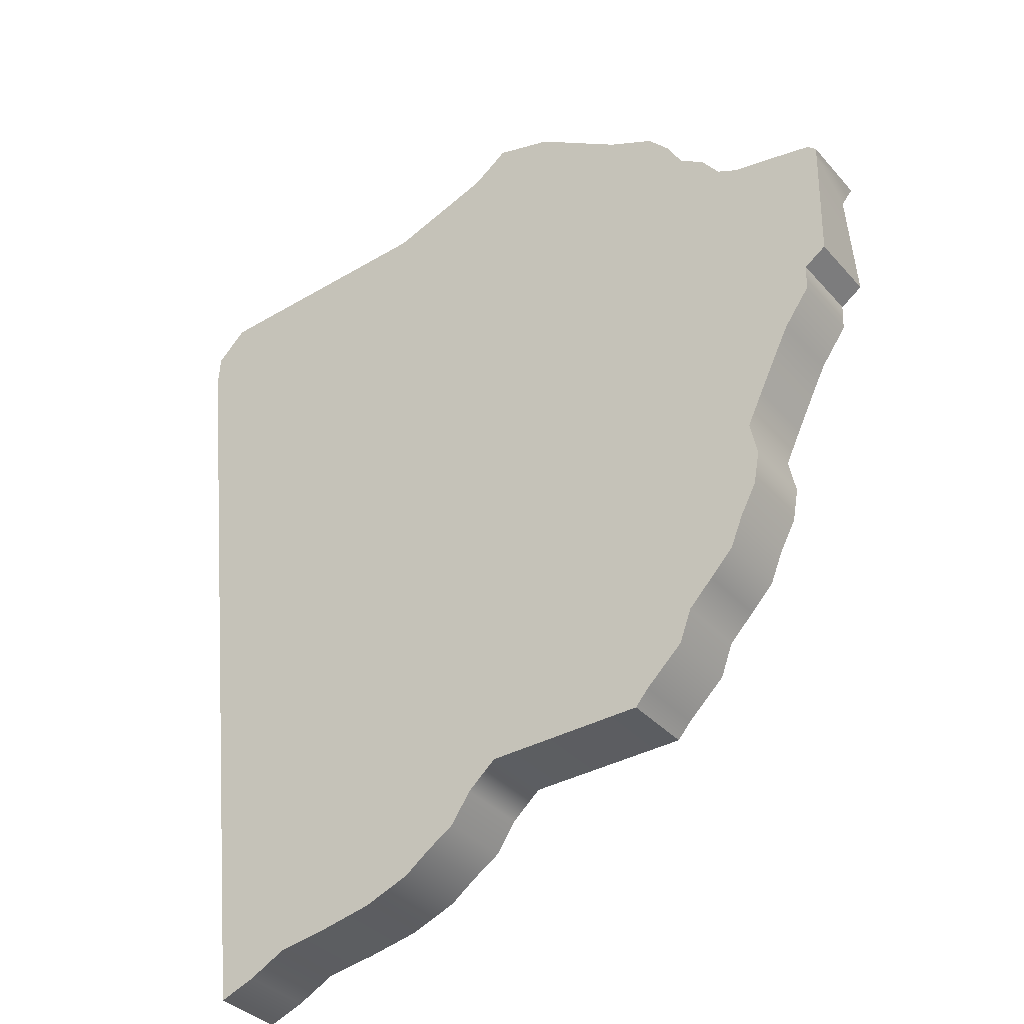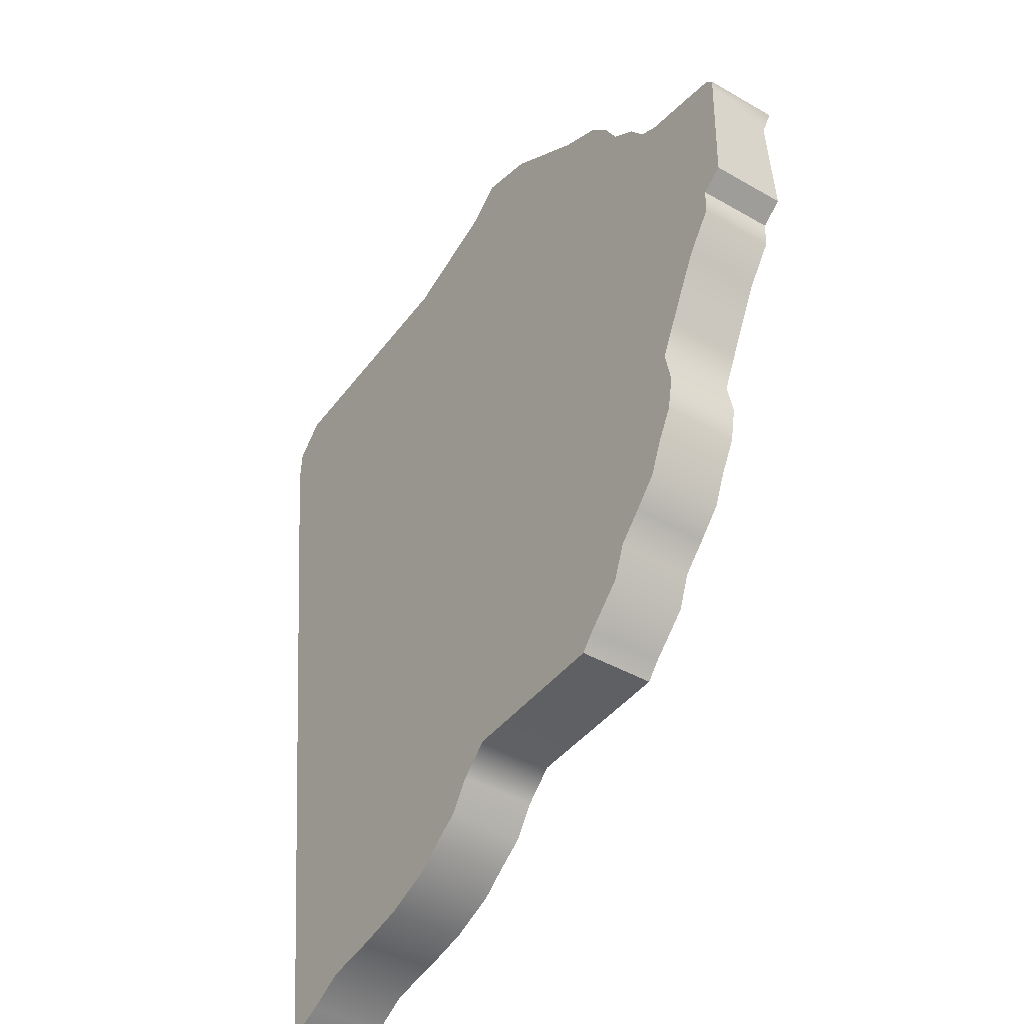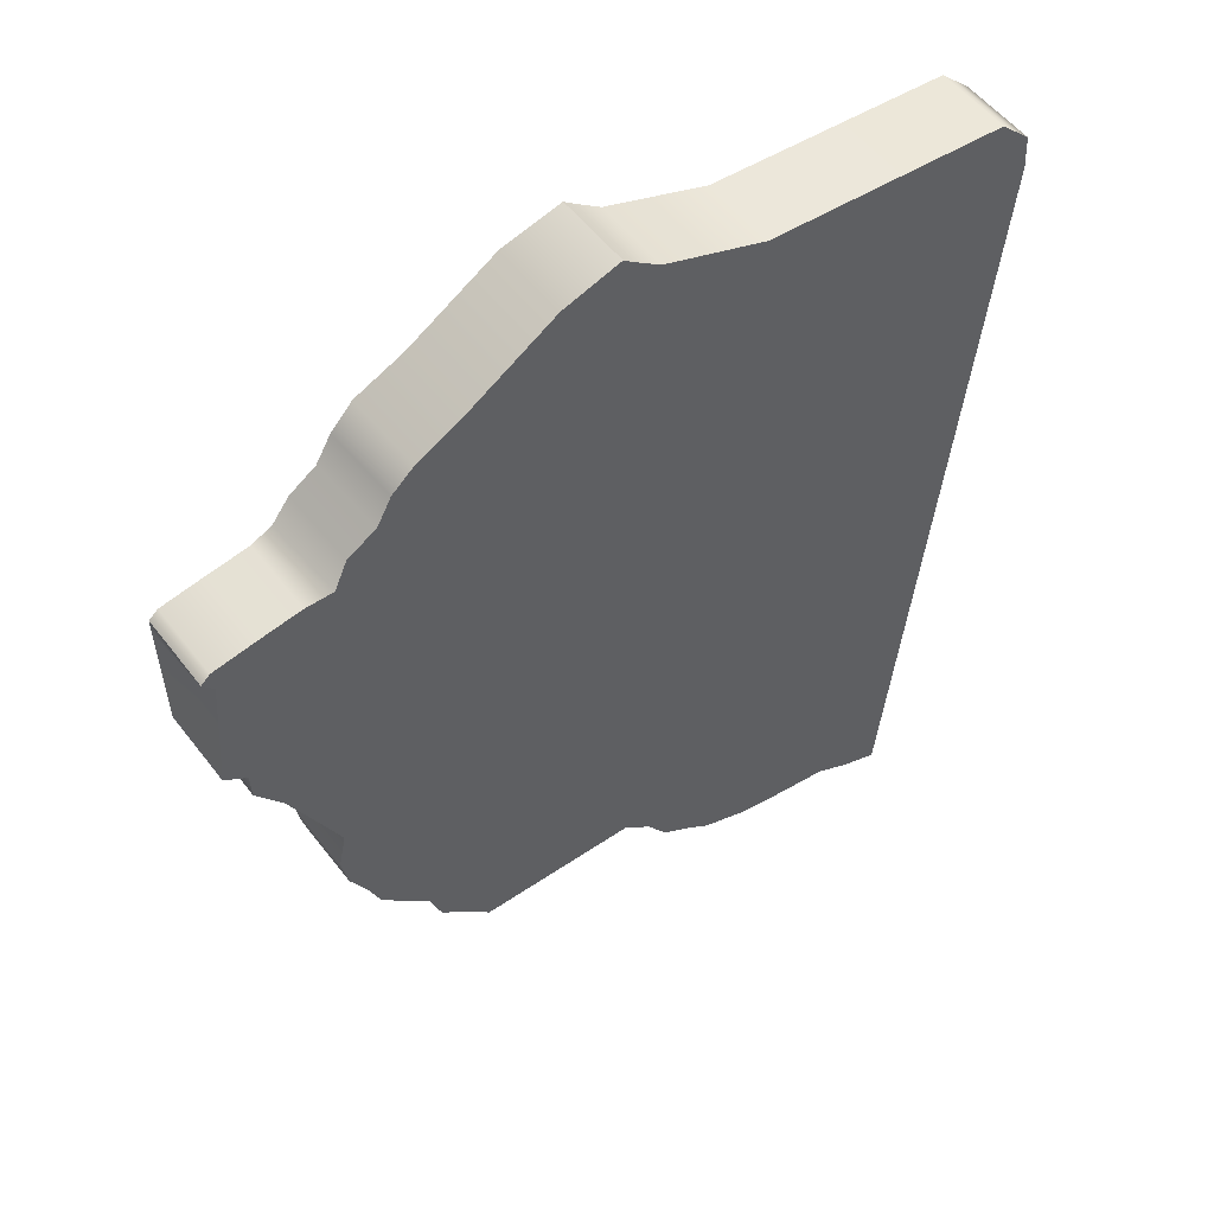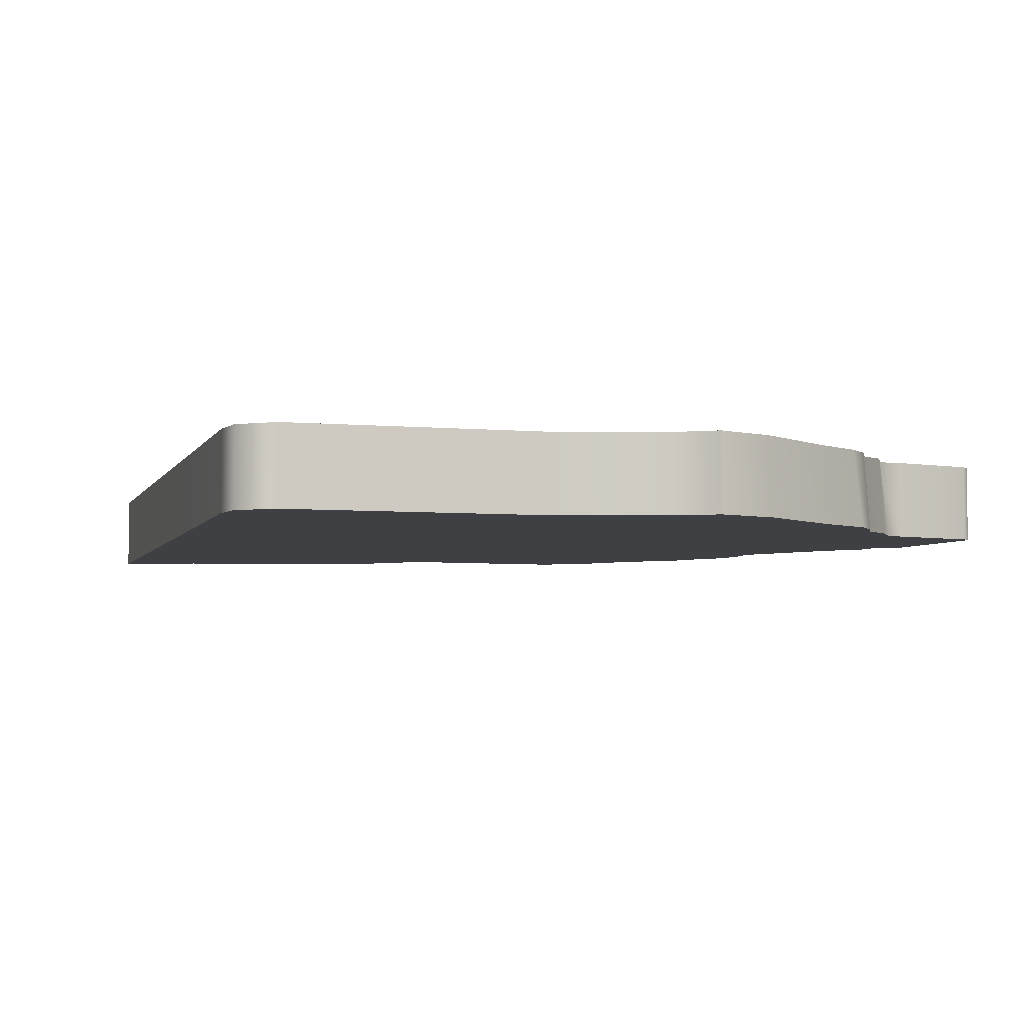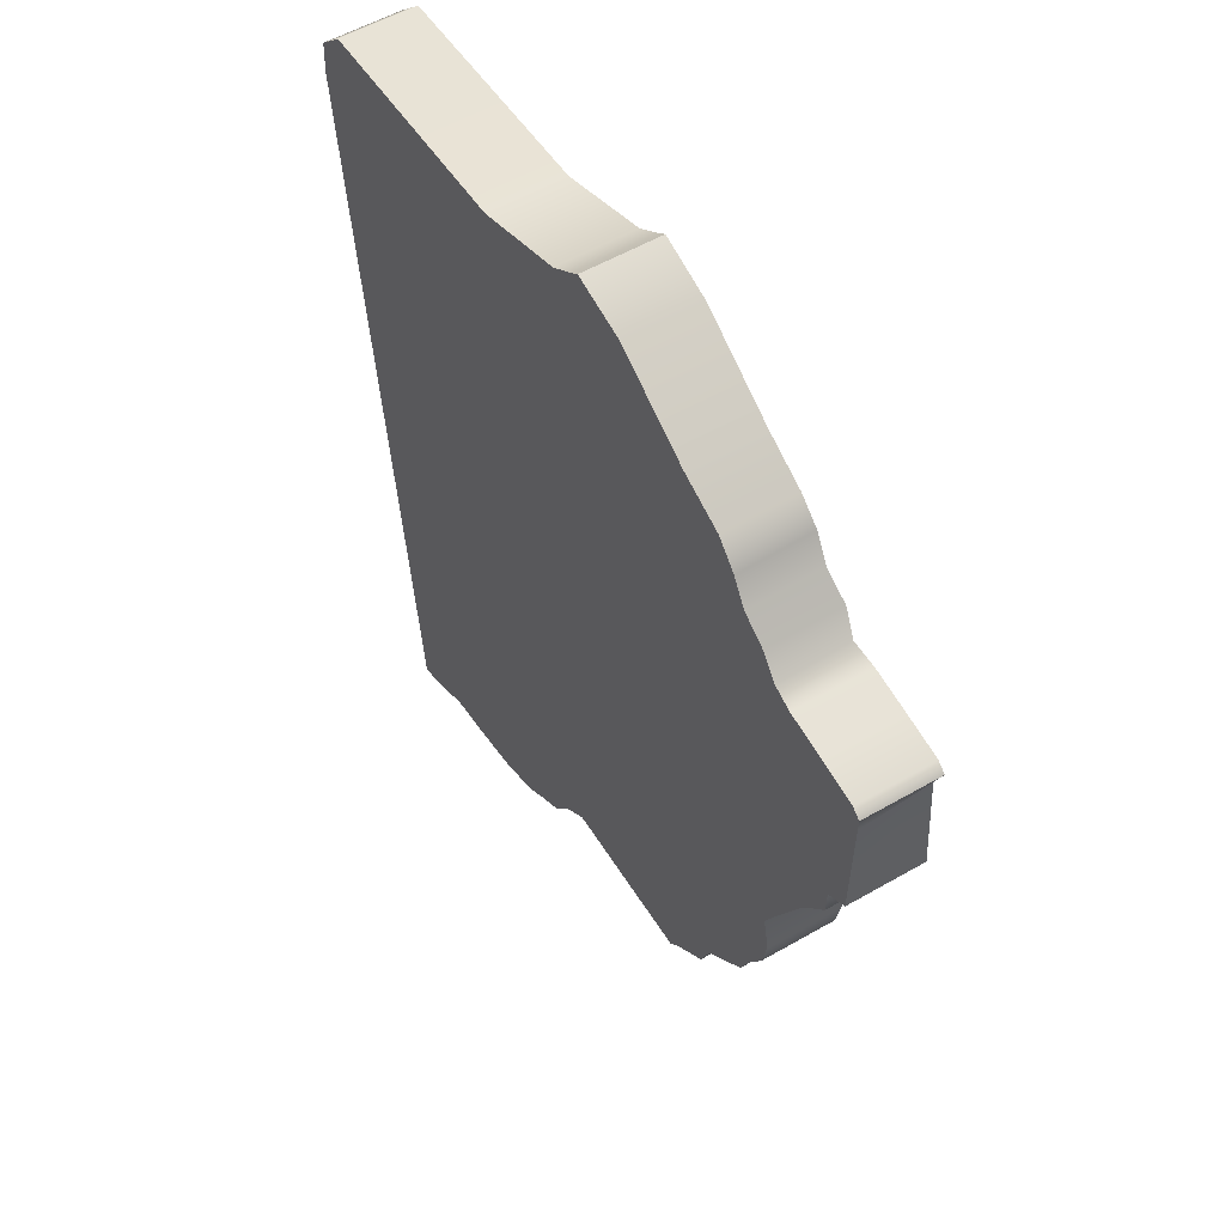
<metadata>
{"format":"obj","ext":"obj","renderer":"f3d","projection":"perspective","resolution":1024,"background":"white","views":[{"elev":-35.1,"azim":-144.9,"up":"+Y"},{"elev":-41.4,"azim":-125.0,"up":"+Y"},{"elev":53.4,"azim":-36.6,"up":"+Y"},{"elev":-4.6,"azim":158.6,"up":"+Z"},{"elev":55.5,"azim":-121.2,"up":"+Y"}]}
</metadata>
<code>
g doorR3_geo1
v 0.09208 -0.1296 -0.01071
v 0.08102 -0.1323 -0.01071
v 0.09137 -0.1364 -0.01071
v 0.08175 -0.1244 -0.01071
v 0.1011 -0.0433 -0.01071
v 0.08958 -0.03993 -0.01071
v 0.108 0.02221 -0.01071
v 0.06286 -0.1202 -0.01071
v 0.07037 -0.1266 -0.01071
v 0.05542 -0.1242 -0.01071
v 0.04094 -0.1211 -0.01071
v 0.03205 -0.1133 -0.01071
v 0.02772 -0.1159 -0.01071
v 0.02046 -0.1104 -0.01071
v 0.01301 -0.0966 -0.01071
v 0.01233 -0.105 -0.01071
v 0.006764 -0.09658 -0.01071
v -0.0007775 -0.08449 -0.01071
v -0.001528 -0.08921 -0.01071
v -0.04549 -0.0832 -0.01071
v -0.0475 -0.08831 -0.01071
v -0.05134 -0.08377 -0.01071
v -0.02752 0.01873 -0.01071
v -0.05617 -0.06501 -0.01071
v 0.09553 0.02425 -0.01071
v -0.06795 -0.04495 -0.01071
v -0.06199 -0.07354 -0.01071
v -0.0655 -0.06409 -0.01071
v -0.07255 -0.05679 -0.01071
v -0.0792 -0.04969 -0.01071
v 0.1155 0.09406 -0.01071
v -0.07546 -0.03044 -0.01071
v -0.08286 -0.04074 -0.01071
v -0.08749 -0.03209 -0.01071
v -0.07948 -0.01837 -0.01071
v -0.08925 -0.02251 -0.01071
v -0.08712 -0.01231 -0.01071
v -0.0825 -0.001632 -0.01071
v -0.0916 -0.002869 -0.01071
v -0.09025 0.009467 -0.01071
v -0.09618 0.00659 -0.01071
v 0.1025 0.09954 -0.01071
v 0.1149 0.1039 -0.01071
v 0.1061 0.1124 -0.01071
v 0.03642 0.1176 -0.01071
v 0.003045 0.0575 -0.01071
v 0.02991 0.1085 -0.01071
v 0.006605 0.1285 -0.01071
v -0.06713 0.05893 -0.01072
v -0.09986 0.0254 -0.01071
v -0.0399 0.08612 -0.01071
v -0.101 0.01628 -0.01071
v -0.1084 0.02671 -0.01071
v -0.05247 0.1002 -0.01071
v -0.08044 0.07777 -0.01071
v -0.1087 0.03429 -0.01071
v -0.00236 0.1191 -0.01071
v -0.0007652 0.134 -0.01071
v -0.01654 0.129 -0.01071
v -0.003722 0.1364 -0.01071
v -0.02051 0.1322 -0.01071
v -0.0459 0.1166 -0.01071
v -0.05976 0.1105 -0.01071
v -0.06603 0.1038 -0.01071
v -0.0704 0.09637 -0.01071
v -0.078 0.09139 -0.01071
v -0.08303 0.08484 -0.01071
v -0.089 0.08221 -0.01071
v -0.1008 0.08042 -0.01071
v -0.09778 0.07529 -0.01071
v -0.1124 0.07321 -0.01071
v -0.1129 0.07839 -0.01071
v -0.1154 0.07227 -0.01071
v -0.1155 0.0761 -0.01071
v -0.1091 0.04356 -0.01071
v -0.115 0.03873 -0.01071
v -0.1038 0.03857 -0.01071
v -0.1084 0.02671 -0.01071
v -0.1087 0.03429 -0.01071
v -0.1087 0.03429 0.01072
v -0.1084 0.02671 0.01072
v -0.101 0.01628 -0.01071
v -0.101 0.01628 0.01072
v -0.09618 0.00659 -0.01071
v -0.09618 0.00659 0.01072
v -0.0916 -0.002869 -0.01071
v -0.0916 -0.002869 0.01072
v -0.08712 -0.01231 -0.01071
v -0.08712 -0.01231 0.01072
v -0.08925 -0.02251 -0.01071
v -0.08925 -0.02251 0.01072
v -0.08749 -0.03209 -0.01071
v -0.08749 -0.03209 0.01072
v -0.08286 -0.04074 -0.01071
v -0.08286 -0.04074 0.01072
v -0.0792 -0.04969 -0.01071
v -0.0792 -0.04969 0.01072
v -0.07255 -0.05679 -0.01071
v -0.07255 -0.05679 0.01072
v -0.0655 -0.06409 -0.01071
v -0.0655 -0.06409 0.01072
v -0.06199 -0.07354 -0.01071
v -0.06199 -0.07354 0.01072
v -0.05134 -0.08377 -0.01071
v -0.05134 -0.08377 0.01072
v -0.0475 -0.08831 -0.01071
v -0.0475 -0.08831 0.01072
v -0.1087 0.03429 -0.01071
v -0.115 0.03873 -0.01071
v -0.115 0.03873 0.01072
v -0.1087 0.03429 0.01072
v -0.1154 0.07227 -0.01071
v -0.1155 0.0761 -0.01071
v -0.1155 0.0761 0.01072
v -0.1124 0.07232 0.01072
v -0.115 0.03873 -0.01071
v -0.115 0.03873 0.01072
v -0.1155 0.0761 -0.01071
v -0.1129 0.07839 0.01072
v -0.1155 0.0761 0.01072
v -0.1129 0.07839 -0.01071
v -0.1008 0.08042 0.01072
v -0.1008 0.08042 -0.01071
v -0.089 0.08221 0.01072
v -0.089 0.08221 -0.01071
v -0.0809 0.08212 0.01072
v -0.08303 0.08484 -0.01071
v -0.07714 0.09047 0.01072
v -0.078 0.09139 -0.01071
v -0.06903 0.09507 0.01072
v -0.0704 0.09637 -0.01071
v -0.06478 0.1029 0.01072
v -0.06603 0.1038 -0.01071
v -0.05833 0.1085 0.01072
v -0.05976 0.1105 -0.01071
v -0.04522 0.1154 0.01072
v -0.0459 0.1166 -0.01071
v -0.02008 0.1312 0.01072
v -0.02051 0.1322 -0.01071
v -0.003722 0.1364 0.01072
v -0.003722 0.1364 -0.01071
v 0.09137 -0.1364 -0.01071
v 0.08102 -0.1323 0.01072
v 0.09137 -0.1364 0.01072
v 0.08102 -0.1323 -0.01071
v 0.07037 -0.1266 0.01072
v 0.07037 -0.1266 -0.01071
v 0.05542 -0.1242 0.01072
v 0.05542 -0.1242 -0.01071
v 0.04094 -0.1211 0.01072
v 0.04094 -0.1211 -0.01071
v 0.02772 -0.1159 0.01072
v 0.02772 -0.1159 -0.01071
v 0.02046 -0.1104 0.01072
v 0.02046 -0.1104 -0.01071
v 0.01233 -0.105 0.01072
v 0.01233 -0.105 -0.01071
v 0.006764 -0.09658 0.01072
v 0.006764 -0.09658 -0.01071
v -0.001528 -0.08921 0.01072
v -0.001528 -0.08921 -0.01071
v -0.0475 -0.08831 0.01072
v -0.0475 -0.08831 -0.01071
v -0.003722 0.1364 -0.01071
v -0.0007652 0.134 0.01072
v -0.003722 0.1364 0.01072
v -0.0007652 0.134 -0.01071
v 0.006605 0.1285 0.01072
v 0.006605 0.1285 -0.01071
v 0.03642 0.1176 0.01072
v 0.03642 0.1176 -0.01071
v 0.1061 0.1124 0.01072
v 0.1061 0.1124 -0.01071
v 0.1149 0.1039 0.01072
v 0.1149 0.1039 -0.01071
v 0.1155 0.09406 0.01072
v 0.1155 0.09406 -0.01071
v 0.108 0.02221 0.01072
v 0.108 0.02221 -0.01071
v 0.1011 -0.0433 0.01072
v 0.1011 -0.0433 -0.01071
v 0.09208 -0.1296 0.01072
v 0.09208 -0.1296 -0.01071
v 0.09137 -0.1364 0.01072
v 0.09137 -0.1364 -0.01071
v 0.09208 -0.1296 0.01072
v 0.09137 -0.1364 0.01072
v 0.08102 -0.1323 0.01072
v 0.08175 -0.1244 0.01072
v 0.1011 -0.0433 0.01072
v 0.08958 -0.03993 0.01072
v 0.108 0.02221 0.01072
v 0.06286 -0.1202 0.01072
v 0.07037 -0.1266 0.01072
v 0.05542 -0.1242 0.01072
v 0.04094 -0.1211 0.01072
v 0.03205 -0.1133 0.01072
v 0.02772 -0.1159 0.01072
v 0.02046 -0.1104 0.01072
v 0.01301 -0.0966 0.01072
v 0.01233 -0.105 0.01072
v 0.006764 -0.09658 0.01072
v -0.0007775 -0.08449 0.01072
v -0.001528 -0.08921 0.01072
v -0.04549 -0.0832 0.01072
v -0.0475 -0.08831 0.01072
v -0.05134 -0.08377 0.01072
v -0.02752 0.01873 0.01072
v -0.05617 -0.06501 0.01072
v 0.09553 0.02425 0.01072
v -0.06795 -0.04495 0.01072
v -0.06199 -0.07354 0.01072
v -0.0655 -0.06409 0.01072
v -0.07255 -0.05679 0.01072
v -0.0792 -0.04969 0.01072
v 0.1155 0.09406 0.01072
v -0.07546 -0.03044 0.01072
v -0.08286 -0.04074 0.01072
v -0.08749 -0.03209 0.01072
v -0.07948 -0.01837 0.01072
v -0.08925 -0.02251 0.01072
v -0.08712 -0.01231 0.01072
v -0.0825 -0.001632 0.01072
v -0.0916 -0.002869 0.01072
v -0.09025 0.009467 0.01072
v -0.09618 0.00659 0.01072
v 0.1025 0.09954 0.01072
v 0.1149 0.1039 0.01072
v 0.1061 0.1124 0.01072
v 0.03642 0.1176 0.01072
v 0.003045 0.0575 0.01072
v 0.02991 0.1085 0.01072
v 0.006605 0.1285 0.01072
v -0.06713 0.05893 0.01072
v -0.09986 0.0254 0.01072
v -0.0399 0.08612 0.01072
v -0.101 0.01628 0.01072
v -0.1084 0.02671 0.01072
v -0.05247 0.1002 0.01072
v -0.08044 0.07777 0.01072
v -0.1087 0.03429 0.01072
v -0.00236 0.1191 0.01072
v -0.0007652 0.134 0.01072
v -0.01654 0.129 0.01072
v -0.003722 0.1364 0.01072
v -0.02008 0.1312 0.01072
v -0.04522 0.1154 0.01072
v -0.05833 0.1085 0.01072
v -0.06478 0.1029 0.01072
v -0.06903 0.09507 0.01072
v -0.07714 0.09047 0.01072
v -0.0809 0.08212 0.01072
v -0.089 0.08221 0.01072
v -0.1008 0.08042 0.01072
v -0.09778 0.07529 0.01072
v -0.1124 0.07321 0.01072
v -0.1129 0.07839 0.01072
v -0.1124 0.07232 0.01072
v -0.1155 0.0761 0.01072
v -0.1091 0.04356 0.01072
v -0.115 0.03873 0.01072
v -0.1038 0.03857 0.01072
g doorR3_geo1_0
f 3 2 1
f 2 4 1
f 1 4 5
f 4 6 5
f 5 6 7
f 4 2 8
f 4 8 6
f 2 9 8
f 9 10 8
f 8 10 11
f 12 8 11
f 8 12 6
f 13 12 11
f 14 12 13
f 15 12 14
f 12 15 6
f 16 15 14
f 17 15 16
f 18 15 17
f 15 18 6
f 19 18 17
f 20 18 19
f 21 20 19
f 22 20 21
f 18 23 6
f 20 23 18
f 24 20 22
f 20 24 23
f 6 23 25
f 24 26 23
f 27 24 22
f 28 24 27
f 26 24 28
f 6 25 7
f 29 26 28
f 30 26 29
f 7 25 31
f 32 26 30
f 26 32 23
f 33 32 30
f 34 32 33
f 32 34 35
f 32 35 23
f 34 36 35
f 35 36 37
f 38 35 37
f 23 35 38
f 37 39 38
f 38 39 40
f 38 40 23
f 39 41 40
f 25 42 31
f 31 42 43
f 43 42 44
f 45 44 42
f 23 46 25
f 25 46 42
f 47 45 42
f 46 47 42
f 48 45 47
f 23 40 49
f 23 49 46
f 40 50 49
f 40 41 50
f 49 51 46
f 46 51 47
f 41 52 50
f 52 53 50
f 54 51 49
f 55 54 49
f 50 53 56
f 57 48 47
f 51 57 47
f 57 51 54
f 58 48 57
f 59 58 57
f 59 57 54
f 60 58 59
f 61 60 59
f 62 61 59
f 54 62 59
f 62 54 63
f 63 54 64
f 64 54 65
f 54 55 65
f 55 66 65
f 67 66 55
f 67 55 68
f 68 55 69
f 55 70 69
f 70 55 49
f 69 70 71
f 71 70 49
f 72 69 71
f 72 71 73
f 74 72 73
f 73 71 75
f 75 71 49
f 76 73 75
f 76 75 56
f 49 77 75
f 75 77 56
f 50 77 49
f 77 50 56
f 80 79 78
f 81 80 78
f 81 78 82
f 83 81 82
f 83 82 84
f 85 83 84
f 85 84 86
f 87 85 86
f 87 86 88
f 89 87 88
f 89 88 90
f 91 89 90
f 91 90 92
f 93 91 92
f 93 92 94
f 95 93 94
f 95 94 96
f 97 95 96
f 97 96 98
f 99 97 98
f 99 98 100
f 101 99 100
f 101 100 102
f 103 101 102
f 103 102 104
f 105 103 104
f 105 104 106
f 107 105 106
f 110 109 108
f 111 110 108
f 114 113 112
f 115 114 112
f 115 112 116
f 117 115 116
f 120 119 118
f 119 121 118
f 119 122 121
f 122 123 121
f 122 124 123
f 124 125 123
f 124 126 125
f 126 127 125
f 126 128 127
f 128 129 127
f 128 130 129
f 130 131 129
f 130 132 131
f 132 133 131
f 132 134 133
f 134 135 133
f 134 136 135
f 136 137 135
f 136 138 137
f 138 139 137
f 138 140 139
f 140 141 139
f 144 143 142
f 143 145 142
f 143 146 145
f 146 147 145
f 146 148 147
f 148 149 147
f 148 150 149
f 150 151 149
f 150 152 151
f 152 153 151
f 152 154 153
f 154 155 153
f 154 156 155
f 156 157 155
f 156 158 157
f 158 159 157
f 158 160 159
f 160 161 159
f 160 162 161
f 162 163 161
f 166 165 164
f 165 167 164
f 165 168 167
f 168 169 167
f 168 170 169
f 170 171 169
f 170 172 171
f 172 173 171
f 172 174 173
f 174 175 173
f 174 176 175
f 176 177 175
f 176 178 177
f 178 179 177
f 178 180 179
f 180 181 179
f 180 182 181
f 182 183 181
f 182 184 183
f 184 185 183
f 188 187 186
f 189 188 186
f 189 186 190
f 191 189 190
f 191 190 192
f 188 189 193
f 193 189 191
f 194 188 193
f 195 194 193
f 195 193 196
f 193 197 196
f 197 193 191
f 197 198 196
f 197 199 198
f 197 200 199
f 200 197 191
f 200 201 199
f 200 202 201
f 200 203 202
f 203 200 191
f 203 204 202
f 203 205 204
f 205 206 204
f 205 207 206
f 208 203 191
f 208 205 203
f 205 209 207
f 209 205 208
f 208 191 210
f 211 209 208
f 209 212 207
f 209 213 212
f 209 211 213
f 210 191 192
f 211 214 213
f 211 215 214
f 210 192 216
f 211 217 215
f 217 211 208
f 217 218 215
f 217 219 218
f 219 217 220
f 220 217 208
f 221 219 220
f 221 220 222
f 220 223 222
f 220 208 223
f 224 222 223
f 224 223 225
f 225 223 208
f 226 224 225
f 227 210 216
f 227 216 228
f 227 228 229
f 229 230 227
f 231 208 210
f 231 210 227
f 230 232 227
f 232 231 227
f 230 233 232
f 225 208 234
f 234 208 231
f 235 225 234
f 226 225 235
f 236 234 231
f 236 231 232
f 237 226 235
f 238 237 235
f 236 239 234
f 239 240 234
f 238 235 241
f 233 242 232
f 242 236 232
f 236 242 239
f 233 243 242
f 243 244 242
f 242 244 239
f 243 245 244
f 245 246 244
f 246 247 244
f 247 239 244
f 239 247 248
f 239 248 249
f 239 249 250
f 240 239 250
f 251 240 250
f 251 252 240
f 240 252 253
f 240 253 254
f 255 240 254
f 240 255 234
f 255 254 256
f 255 256 234
f 254 257 256
f 256 257 258
f 257 259 258
f 256 258 260
f 256 260 234
f 258 261 260
f 260 261 241
f 262 234 260
f 262 260 241
f 262 235 234
f 235 262 241

</code>
